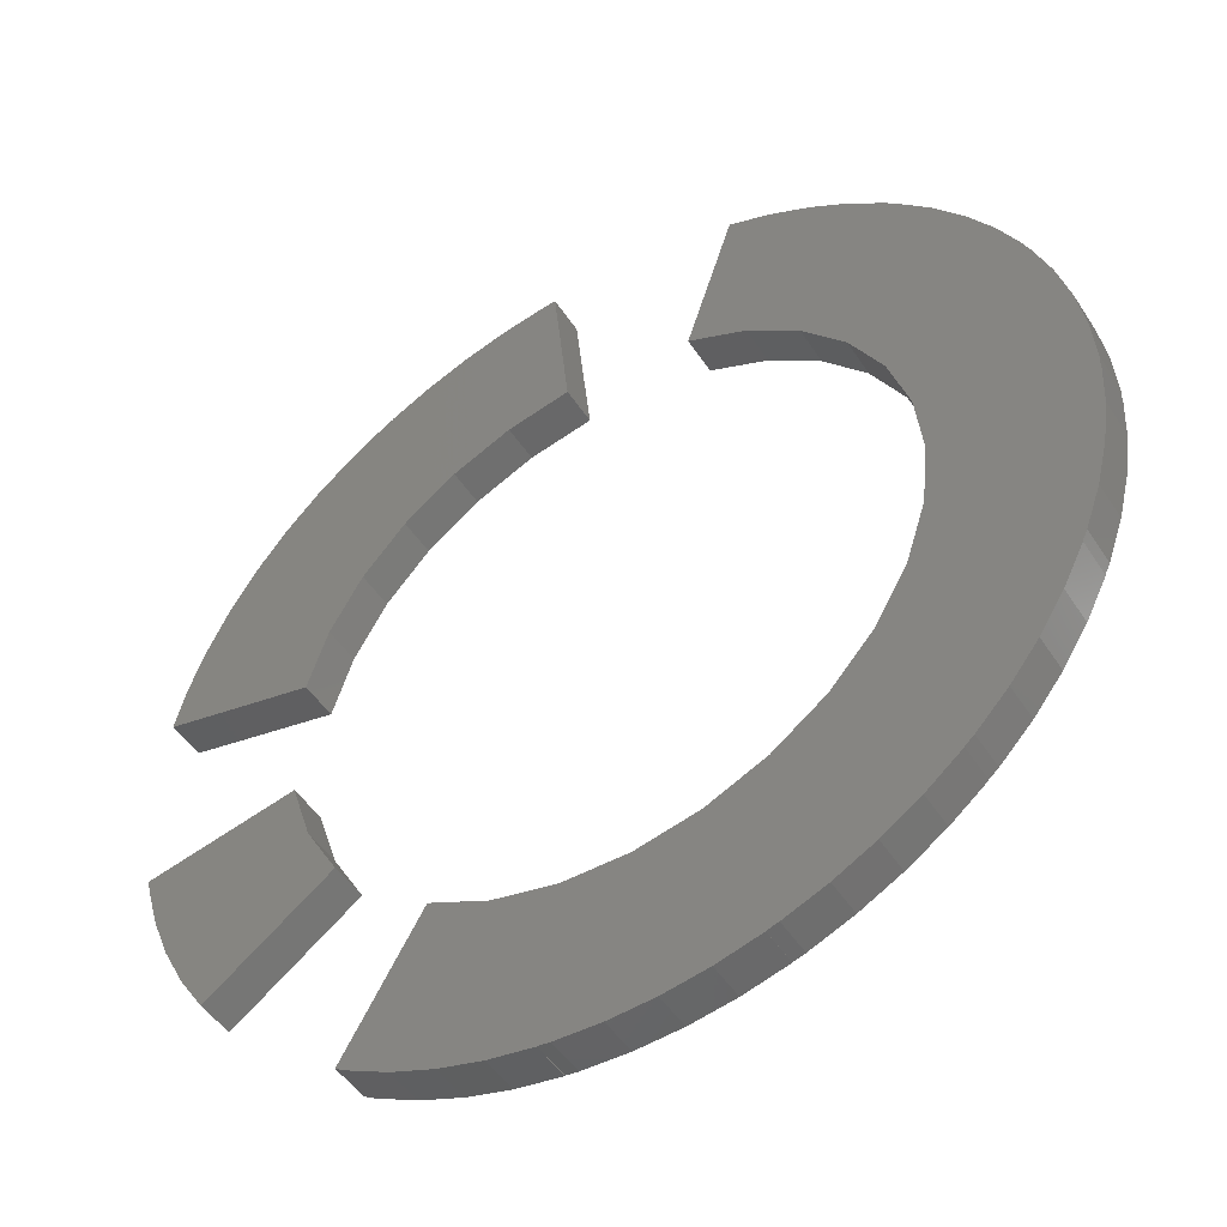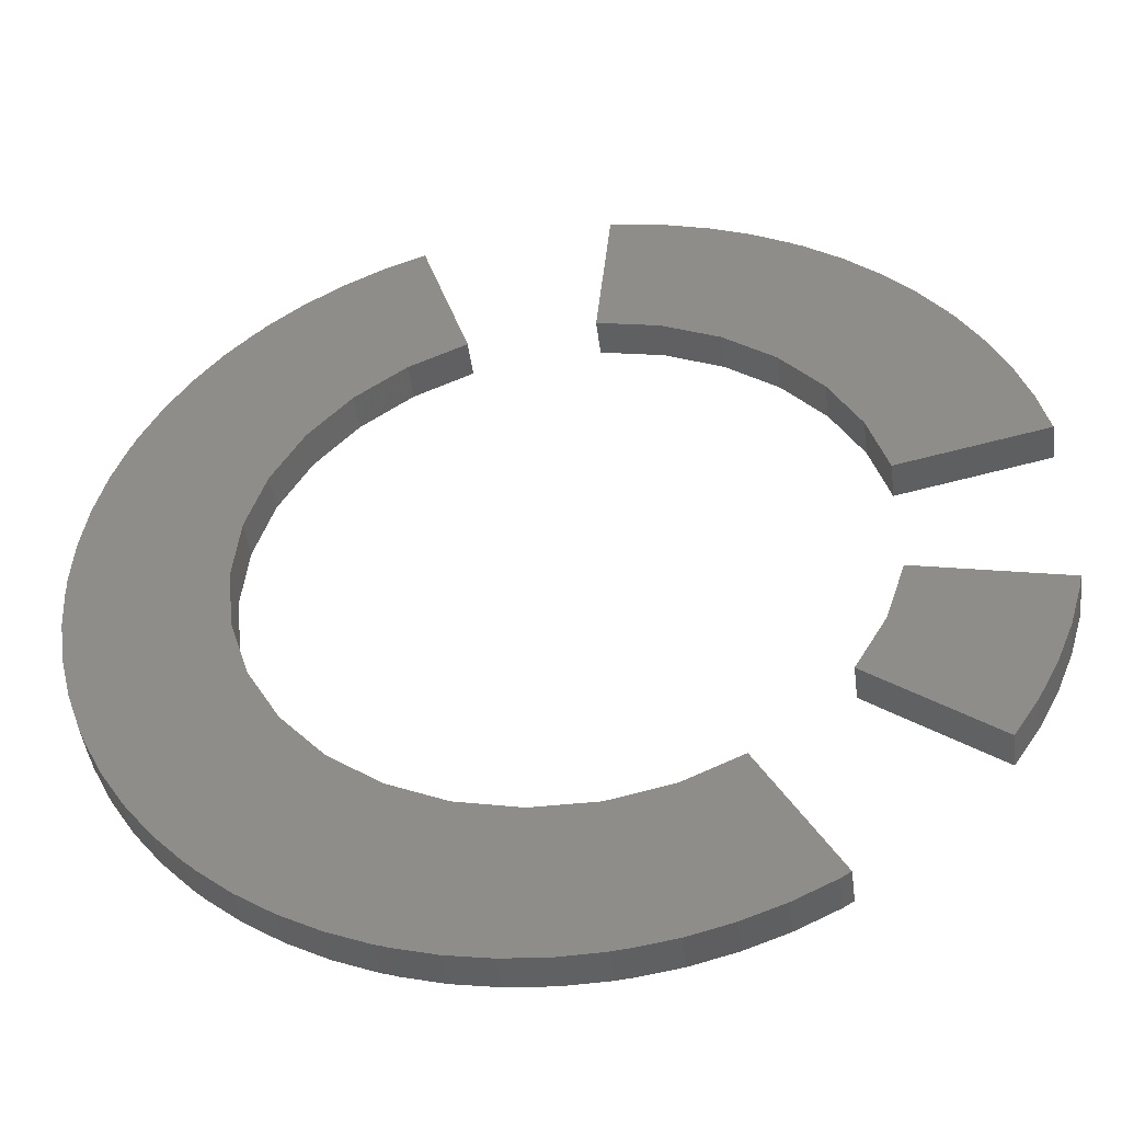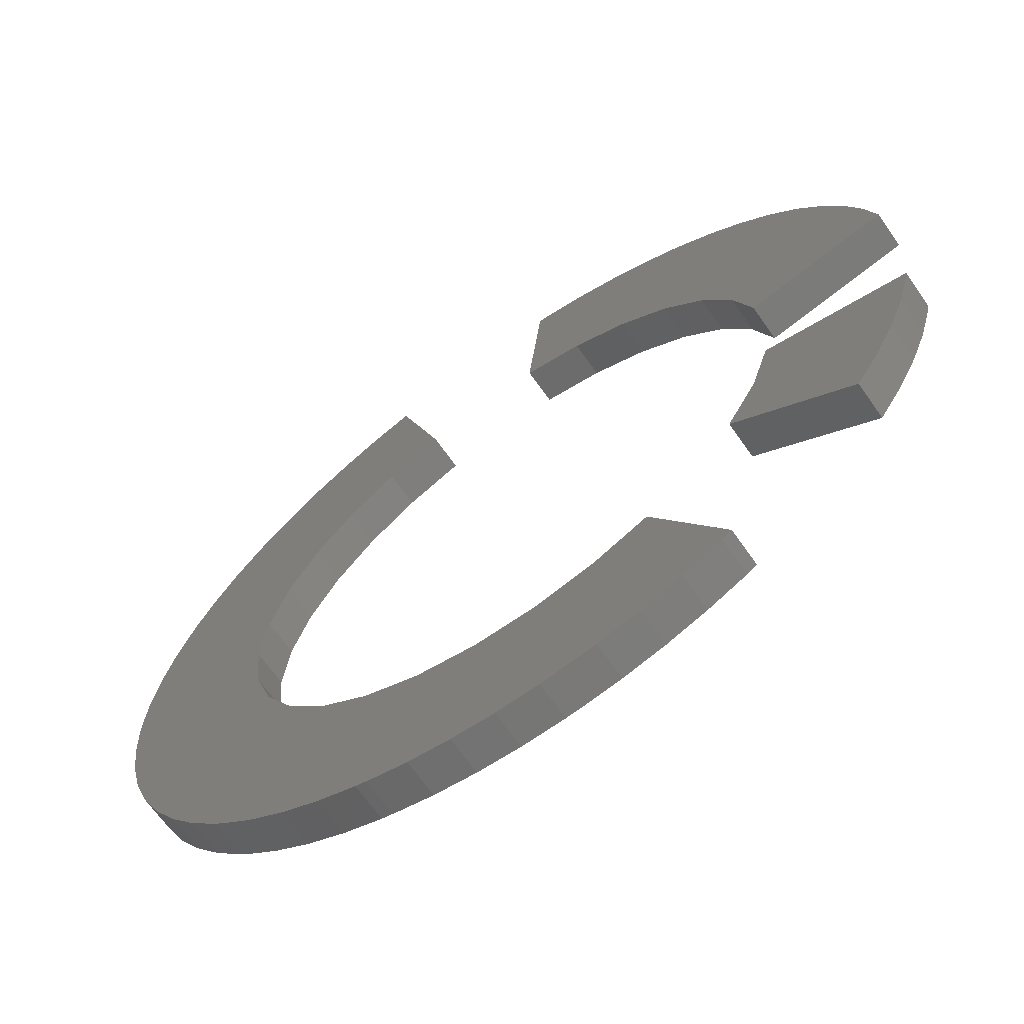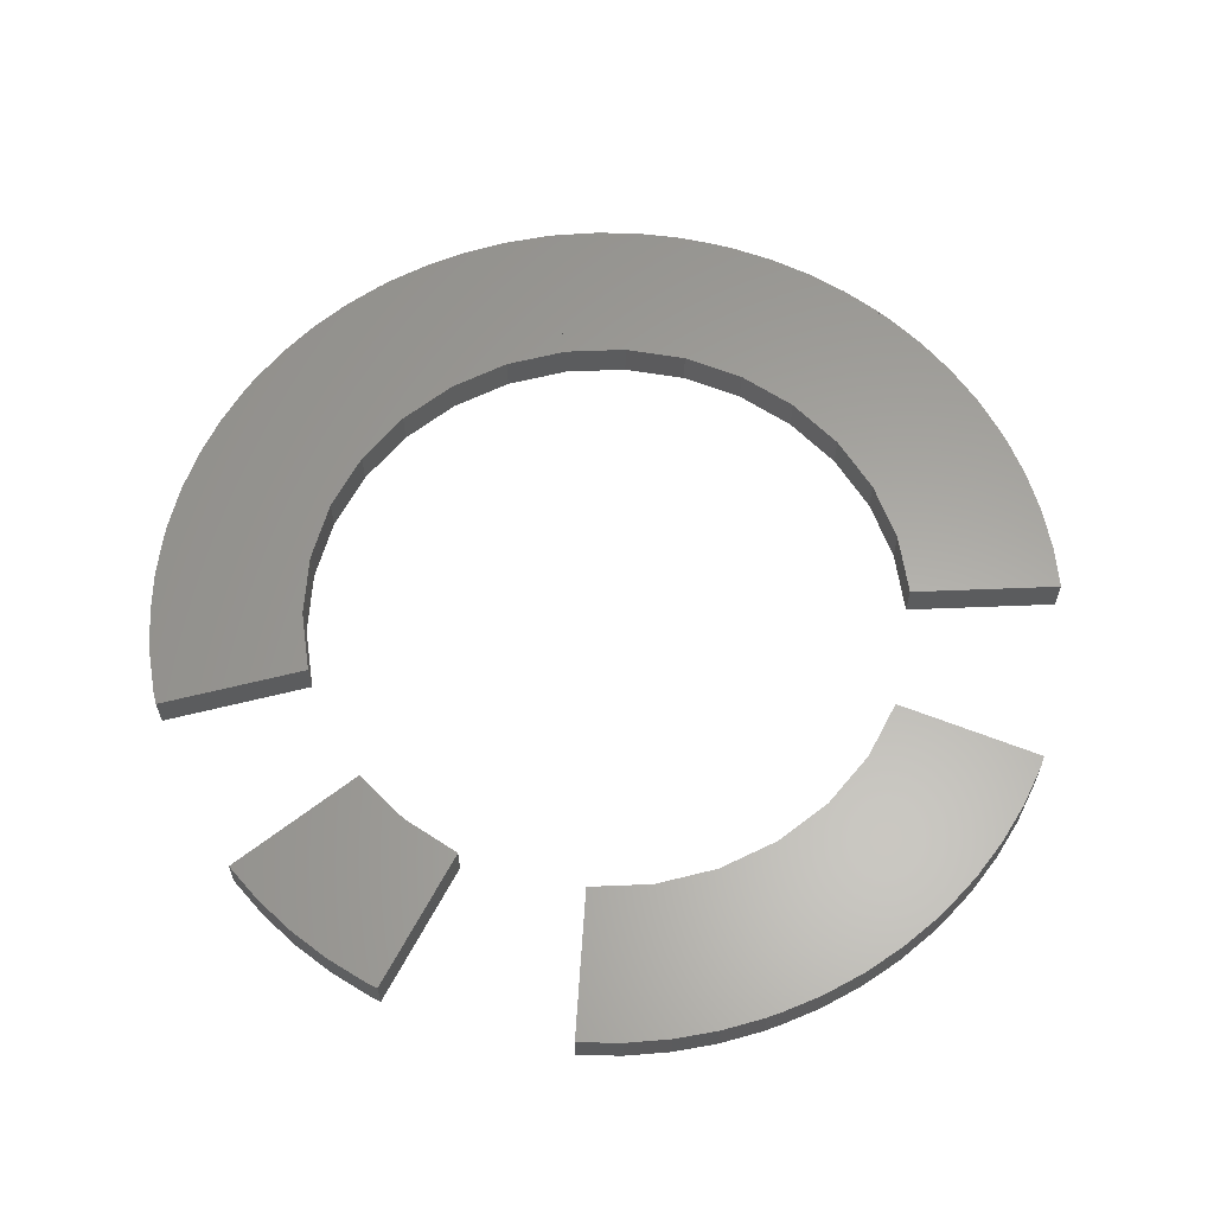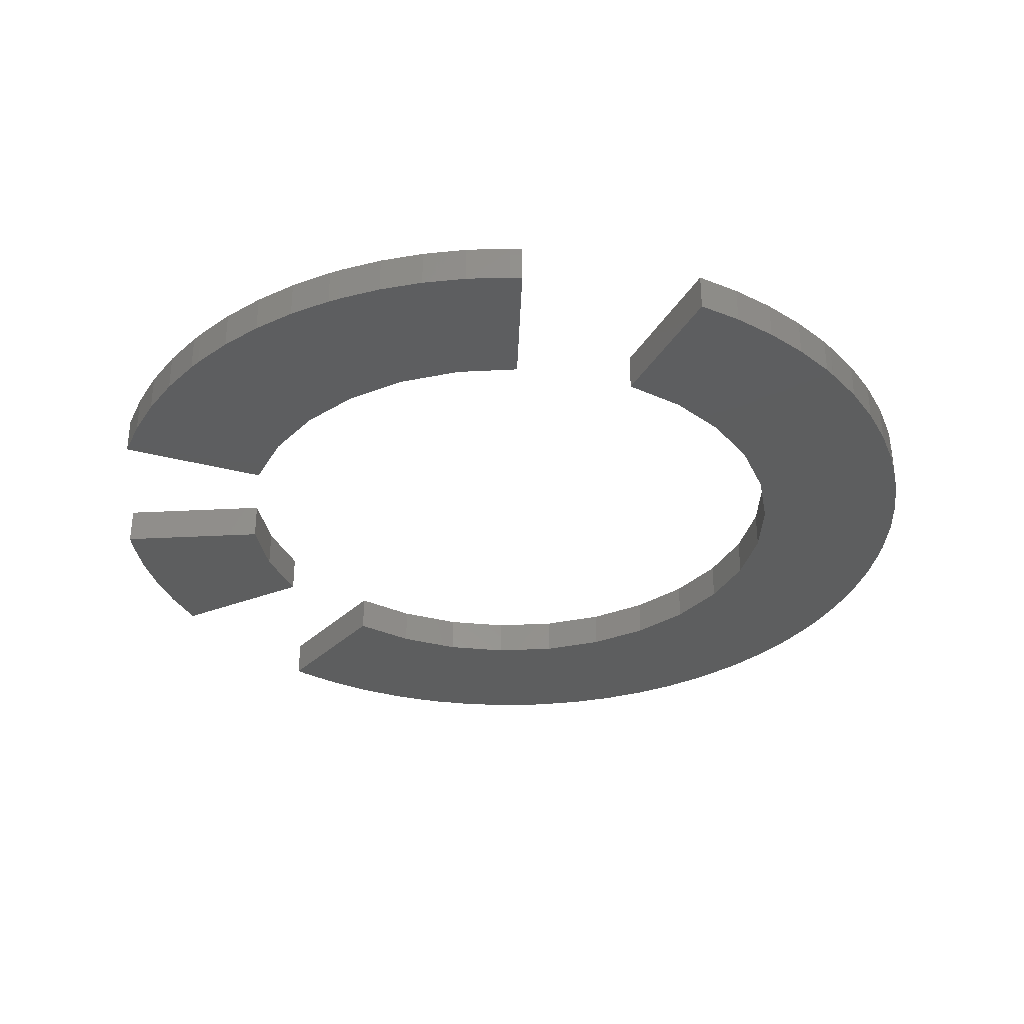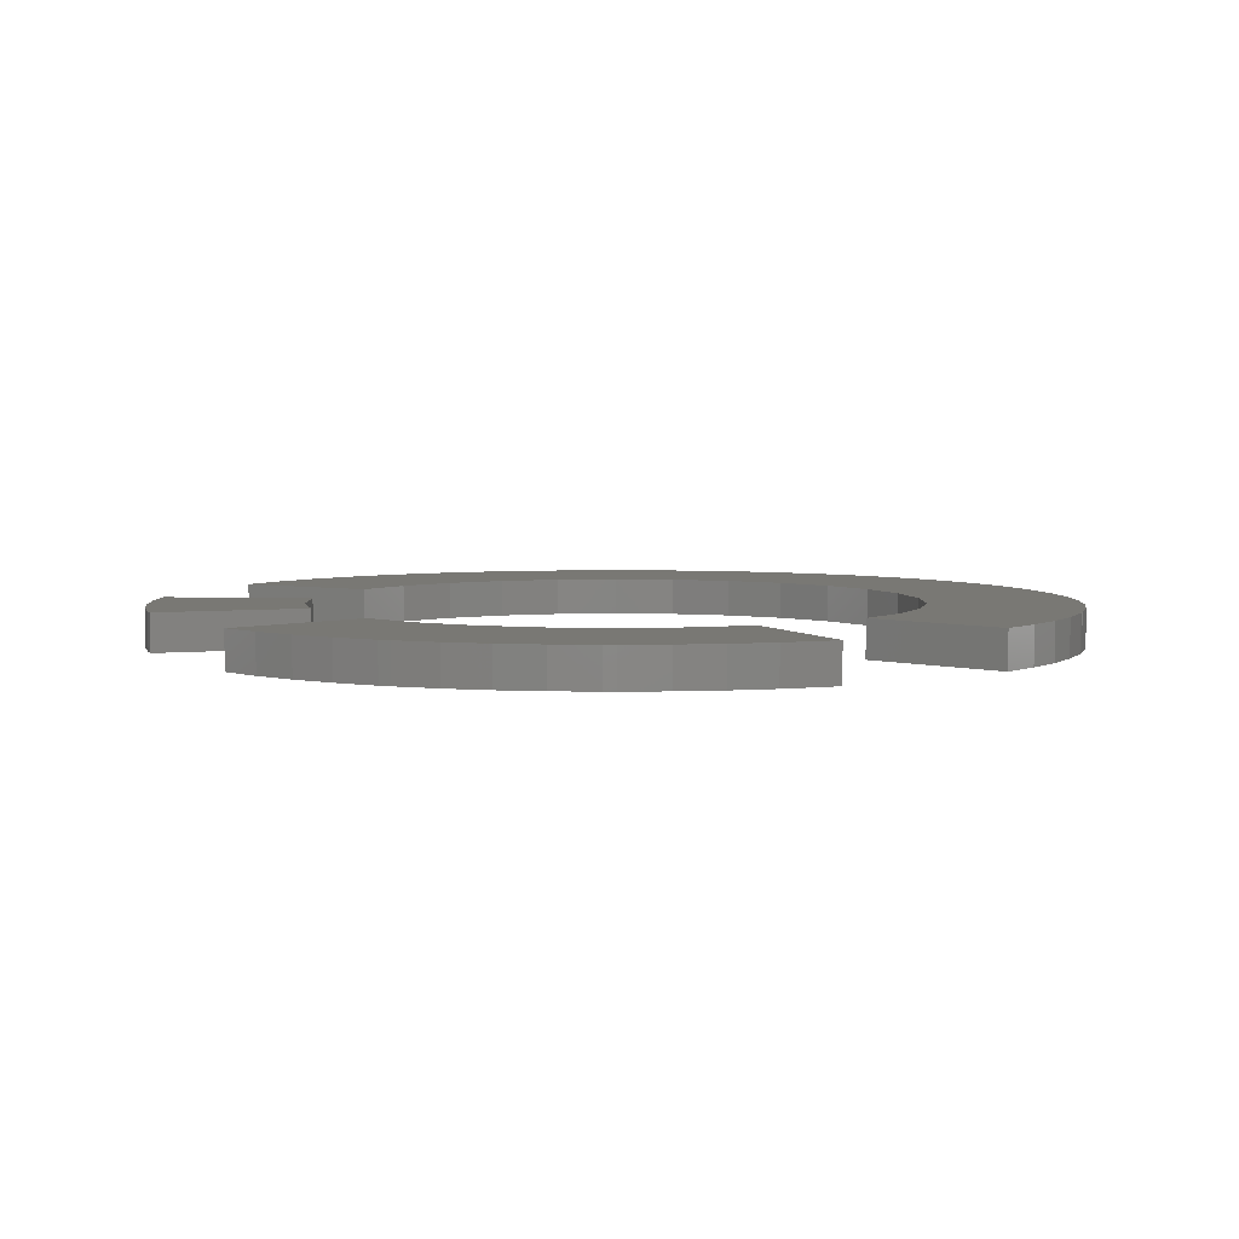
<metadata>
{"format":"stl","ext":"stl","renderer":"f3d","projection":"perspective","resolution":1024,"background":"white","views":[{"elev":-48.5,"azim":-148.3,"up":"+Y"},{"elev":-45.1,"azim":7.2,"up":"+Y"},{"elev":-67.2,"azim":35.1,"up":"+Y"},{"elev":62.0,"azim":105.7,"up":"+Z"},{"elev":-33.3,"azim":172.1,"up":"+Z"},{"elev":4.9,"azim":149.8,"up":"+Z"}]}
</metadata>
<code>
# stl→obj: 202 verts, 388 faces
v -57.42 -17.42 0.5
v -58.85 -11.71 5.5
v -58.85 -11.71 0.5
v -57.42 -17.42 5.5
v -59.71 -5.881 0.5
v -60 7.348e-15 5.5
v -60 7.348e-15 0.5
v -59.71 -5.881 5.5
v -55.43 -22.96 0.5
v -55.43 -22.96 5.5
v -54.76 -24.38 0.5
v -54.76 -24.38 5.5
v -36.54 -16.27 0.5
v -39.13 -8.316 0.5
v -40 0 0.5
v -40 4.899e-15 0.5
v -40 0 5.5
v -40 4.899e-15 5.5
v -39.13 -8.316 5.5
v -36.54 -16.27 5.5
v -45.37 -39.26 0.5
v -49 -34.63 5.5
v -49 -34.63 0.5
v -45.37 -39.26 5.5
v -52.16 -29.66 0.5
v -54.81 -24.4 5.5
v -54.81 -24.4 0.5
v -52.16 -29.66 5.5
v -41.3 -43.52 0.5
v -41.3 -43.52 5.5
v -40.11 -44.55 5.5
v -40.11 -44.55 0.5
v -26.77 -29.73 0.5
v -32.36 -23.51 0.5
v -32.36 -23.51 5.5
v -26.77 -29.73 5.5
v -30.68 -51.56 0.5
v -25.48 -54.32 5.5
v -30.68 -51.56 5.5
v -25.48 -54.32 0.5
v -40.15 -44.59 0.5
v -35.58 -48.31 5.5
v -40.15 -44.59 5.5
v -35.58 -48.31 0.5
v -20.03 -56.56 5.5
v -20.03 -56.56 0.5
v -18.52 -57.01 5.5
v -18.52 -57.01 0.5
v -12.36 -38.04 0.5
v -20 -34.64 0.5
v -12.36 -38.04 5.5
v -20 -34.64 5.5
v -7.052 -59.58 0.5
v -1.178 -59.99 5.5
v -7.052 -59.58 5.5
v -1.178 -59.99 0.5
v -18.54 -57.06 0.5
v -12.86 -58.61 5.5
v -18.54 -57.06 5.5
v -12.86 -58.61 0.5
v 4.708 -59.81 5.5
v 4.708 -59.81 0.5
v 6.266 -59.62 5.5
v 6.266 -59.62 0.5
v 4.181 -39.78 0.5
v -4.181 -39.78 0.5
v 4.181 -39.78 5.5
v -4.181 -39.78 5.5
v 17.79 -57.3 0.5
v 23.32 -55.28 5.5
v 17.79 -57.3 5.5
v 23.32 -55.28 0.5
v 6.272 -59.67 0.5
v 12.09 -58.77 5.5
v 6.272 -59.67 5.5
v 12.09 -58.77 0.5
v 28.63 -52.73 5.5
v 28.63 -52.73 0.5
v 29.97 -51.91 5.5
v 29.97 -51.91 0.5
v 20 -34.64 0.5
v 12.36 -38.04 0.5
v 20 -34.64 5.5
v 12.36 -38.04 5.5
v 54.49 -25.12 5.5
v 56.69 -19.66 0.5
v 56.69 -19.66 5.5
v 54.49 -25.12 0.5
v 48.54 -35.27 5.5
v 51.76 -30.34 0.5
v 51.76 -30.34 5.5
v 48.54 -35.27 0.5
v 58.34 -14.01 0.5
v 58.34 -14.01 5.5
v 58.63 -12.46 0.5
v 58.63 -12.46 5.5
v 39.13 -8.316 0.5
v 36.54 -16.27 0.5
v 32.36 -23.51 0.5
v 39.13 -8.316 5.5
v 36.54 -16.27 5.5
v 32.36 -23.51 5.5
v 55.13 23.68 5.5
v 52.54 28.97 0.5
v 52.54 28.97 5.5
v 55.13 23.68 0.5
v 58.69 12.47 5.5
v 57.18 18.17 0.5
v 57.18 18.17 5.5
v 58.69 12.47 0.5
v 49.45 33.98 0.5
v 49.45 33.98 5.5
v 48.5 35.23 0.5
v 48.5 35.23 5.5
v 39.13 8.316 0.5
v 36.54 16.27 0.5
v 32.36 23.51 0.5
v 36.54 16.27 5.5
v 32.36 23.51 5.5
v 39.13 8.316 5.5
v 40.73 44.06 0.5
v 36.21 47.84 5.5
v 40.73 44.06 5.5
v 36.21 47.84 0.5
v 48.54 35.27 5.5
v 44.85 39.86 0.5
v 44.85 39.86 5.5
v 48.54 35.27 0.5
v 31.35 51.16 5.5
v 31.35 51.16 0.5
v 29.97 51.91 5.5
v 29.97 51.91 0.5
v 26.77 29.73 0.5
v 20 34.64 0.5
v 26.77 29.73 5.5
v 20 34.64 5.5
v 19.29 56.82 0.5
v 13.62 58.43 5.5
v 19.29 56.82 5.5
v 13.62 58.43 0.5
v 30 51.96 0.5
v 24.76 54.65 5.5
v 30 51.96 5.5
v 24.76 54.65 0.5
v 7.832 59.49 5.5
v 7.832 59.49 0.5
v 6.266 59.62 5.5
v 6.266 59.62 0.5
v 12.36 38.04 0.5
v 4.181 39.78 0.5
v 12.36 38.04 5.5
v 4.181 39.78 5.5
v -29.32 52.35 0.5
v -34.31 49.22 5.5
v -29.32 52.35 5.5
v -34.31 49.22 0.5
v -18.54 57.06 0.5
v -24.04 54.97 5.5
v -18.54 57.06 5.5
v -24.04 54.97 0.5
v -38.97 45.62 5.5
v -38.97 45.62 0.5
v -40.11 44.55 5.5
v -40.11 44.55 0.5
v -12.36 38.04 0.5
v -20 34.64 0.5
v -26.77 29.73 0.5
v -12.36 38.04 5.5
v -20 34.64 5.5
v -26.77 29.73 5.5
v -51.36 31.01 0.5
v -48.08 35.9 5.5
v -48.08 35.9 0.5
v -51.36 31.01 5.5
v -40.15 44.59 0.5
v -44.33 40.44 5.5
v -40.15 44.59 5.5
v -44.33 40.44 0.5
v -54.16 25.83 0.5
v -54.16 25.83 5.5
v -54.76 24.38 0.5
v -54.76 24.38 5.5
v -32.36 23.51 0.5
v -36.54 16.27 0.5
v -32.36 23.51 5.5
v -36.54 16.27 5.5
v -59.54 7.442 0.5
v -58.52 13.24 5.5
v -58.52 13.24 0.5
v -59.54 7.442 5.5
v -56.94 18.91 0.5
v -54.81 24.4 5.5
v -54.81 24.4 0.5
v -56.94 18.91 5.5
v -59.98 1.571 0.5
v -59.98 1.571 5.5
v -59.94 6.171e-07 0.5
v -59.94 6.171e-07 5.5
v -39.13 8.316 0.5
v -40 4.118e-07 0.5
v -39.13 8.316 5.5
v -40 4.118e-07 5.5
f 1 2 3
f 2 1 4
f 5 6 7
f 6 5 8
f 9 4 1
f 4 9 10
f 11 10 9
f 10 11 12
f 9 13 11
f 1 13 9
f 13 1 14
f 3 14 1
f 5 14 3
f 14 5 15
f 7 15 5
f 15 7 16
f 3 8 5
f 8 3 2
f 6 17 18
f 17 10 12
f 17 4 10
f 17 2 4
f 17 8 2
f 17 6 8
f 19 12 20
f 12 19 17
f 16 6 18
f 6 16 7
f 11 20 12
f 20 11 13
f 21 22 23
f 22 21 24
f 25 26 27
f 26 25 28
f 29 24 21
f 24 29 30
f 29 31 30
f 31 29 32
f 29 33 32
f 21 33 29
f 33 21 34
f 23 34 21
f 25 34 23
f 34 25 13
f 27 13 25
f 23 28 25
f 28 23 22
f 20 30 31
f 20 24 30
f 20 22 24
f 20 28 22
f 20 26 28
f 35 31 36
f 31 35 20
f 13 26 20
f 26 13 27
f 31 33 36
f 33 31 32
f 37 38 39
f 38 37 40
f 41 42 43
f 42 41 44
f 40 45 38
f 45 40 46
f 46 47 45
f 47 46 48
f 46 49 48
f 40 49 46
f 49 40 50
f 37 50 40
f 44 50 37
f 50 44 33
f 33 44 41
f 44 39 42
f 39 44 37
f 38 51 52
f 51 45 47
f 51 38 45
f 42 52 36
f 52 39 38
f 52 42 39
f 42 36 43
f 41 36 33
f 36 41 43
f 47 49 51
f 49 47 48
f 53 54 55
f 54 53 56
f 57 58 59
f 58 57 60
f 56 61 54
f 61 56 62
f 62 63 61
f 63 62 64
f 62 65 64
f 56 65 62
f 56 66 65
f 53 66 56
f 60 66 53
f 66 60 49
f 49 60 57
f 60 55 58
f 55 60 53
f 67 61 63
f 67 54 61
f 68 54 67
f 68 55 54
f 58 68 51
f 68 58 55
f 58 51 59
f 57 51 49
f 51 57 59
f 63 65 67
f 65 63 64
f 69 70 71
f 70 69 72
f 73 74 75
f 74 73 76
f 72 77 70
f 77 72 78
f 78 79 77
f 79 78 80
f 81 78 72
f 78 81 80
f 82 72 69
f 72 82 81
f 76 82 69
f 65 76 73
f 76 65 82
f 76 71 74
f 71 76 69
f 83 77 79
f 77 83 70
f 84 70 83
f 70 84 71
f 84 74 71
f 67 74 84
f 74 67 75
f 73 67 65
f 67 73 75
f 79 81 83
f 81 79 80
f 85 86 87
f 86 85 88
f 89 90 91
f 90 89 92
f 87 93 94
f 93 87 86
f 94 95 96
f 95 94 93
f 97 93 86
f 98 86 88
f 98 88 90
f 99 90 92
f 97 86 98
f 93 97 95
f 90 99 98
f 91 88 85
f 88 91 90
f 100 94 96
f 94 100 87
f 87 101 85
f 85 101 91
f 87 100 101
f 102 91 101
f 91 102 89
f 99 89 102
f 89 99 92
f 95 100 96
f 100 95 97
f 103 104 105
f 104 103 106
f 107 108 109
f 108 107 110
f 105 111 112
f 111 105 104
f 112 113 114
f 113 112 111
f 115 108 110
f 116 108 115
f 106 116 104
f 117 104 116
f 108 116 106
f 104 117 111
f 111 117 113
f 109 106 103
f 106 109 108
f 118 109 103
f 118 103 105
f 119 105 112
f 119 112 114
f 109 118 120
f 109 120 107
f 105 119 118
f 115 107 120
f 107 115 110
f 113 119 114
f 119 113 117
f 121 122 123
f 122 121 124
f 125 126 127
f 126 125 128
f 124 129 122
f 129 124 130
f 130 131 129
f 131 130 132
f 117 126 128
f 133 126 117
f 126 133 121
f 121 133 124
f 134 124 133
f 124 134 130
f 130 134 132
f 127 121 123
f 121 127 126
f 135 127 123
f 135 123 122
f 127 135 119
f 136 122 129
f 136 129 131
f 127 119 125
f 122 136 135
f 117 125 119
f 125 117 128
f 134 131 132
f 131 134 136
f 137 138 139
f 138 137 140
f 141 142 143
f 142 141 144
f 140 145 138
f 145 140 146
f 146 147 145
f 147 146 148
f 134 144 141
f 149 144 134
f 144 149 137
f 137 149 140
f 150 140 149
f 140 150 146
f 146 150 148
f 144 139 142
f 139 144 137
f 142 136 143
f 151 142 139
f 151 139 138
f 142 151 136
f 152 138 145
f 152 145 147
f 138 152 151
f 136 141 143
f 141 136 134
f 150 147 148
f 147 150 152
f 153 154 155
f 154 153 156
f 157 158 159
f 158 157 160
f 156 161 154
f 161 156 162
f 162 163 161
f 163 162 164
f 160 165 166
f 165 160 157
f 156 166 167
f 166 153 160
f 166 156 153
f 167 162 156
f 162 167 164
f 160 155 158
f 155 160 153
f 158 168 159
f 168 158 169
f 155 169 158
f 154 169 155
f 169 154 170
f 161 170 154
f 170 161 163
f 168 157 159
f 157 168 165
f 167 163 164
f 163 167 170
f 171 172 173
f 172 171 174
f 175 176 177
f 176 175 178
f 179 174 171
f 174 179 180
f 181 180 179
f 180 181 182
f 178 167 183
f 171 183 184
f 167 178 175
f 183 173 178
f 183 171 173
f 184 179 171
f 179 184 181
f 173 176 178
f 176 173 172
f 176 170 177
f 170 176 185
f 172 185 176
f 174 185 172
f 185 174 186
f 180 186 174
f 186 180 182
f 170 175 177
f 175 170 167
f 181 186 182
f 186 181 184
f 187 188 189
f 188 187 190
f 191 192 193
f 192 191 194
f 195 190 187
f 190 195 196
f 197 196 195
f 196 197 198
f 191 184 199
f 187 199 200
f 184 191 193
f 199 189 191
f 199 187 189
f 195 200 197
f 200 195 187
f 189 194 191
f 194 189 188
f 194 186 192
f 186 194 201
f 188 201 194
f 190 201 188
f 201 190 202
f 196 202 190
f 202 196 198
f 184 192 186
f 192 184 193
f 197 202 198
f 202 197 200
f 116 119 117
f 119 116 118
f 117 135 133
f 135 117 119
f 149 136 151
f 136 149 134
f 166 168 169
f 168 166 165
f 115 118 116
f 118 115 120
f 134 135 136
f 135 134 133
f 17 16 18
f 16 17 15
f 202 199 201
f 199 202 200
f 186 183 185
f 183 186 184
f 167 169 170
f 169 167 166
f 185 167 170
f 167 185 183
f 66 51 68
f 51 66 49
f 150 151 152
f 151 150 149
f 201 184 186
f 184 201 199
f 98 100 97
f 100 98 101
f 99 101 98
f 101 99 102
f 19 15 17
f 15 19 14
f 35 13 20
f 13 35 34
f 82 67 84
f 67 82 65
f 81 84 83
f 84 81 82
f 49 52 51
f 52 49 50
f 65 68 67
f 68 65 66
f 20 14 19
f 14 20 13
f 36 34 35
f 34 36 33
f 50 36 52
f 36 50 33

</code>
